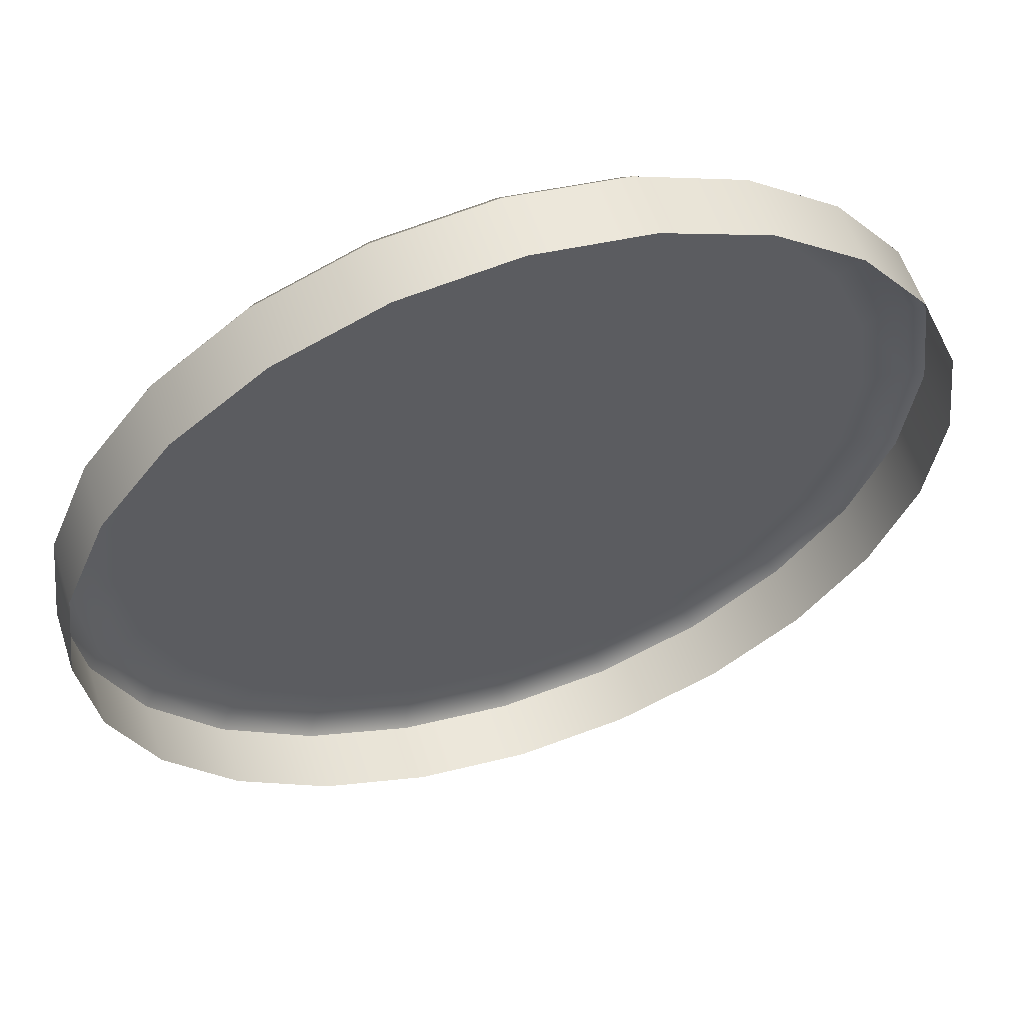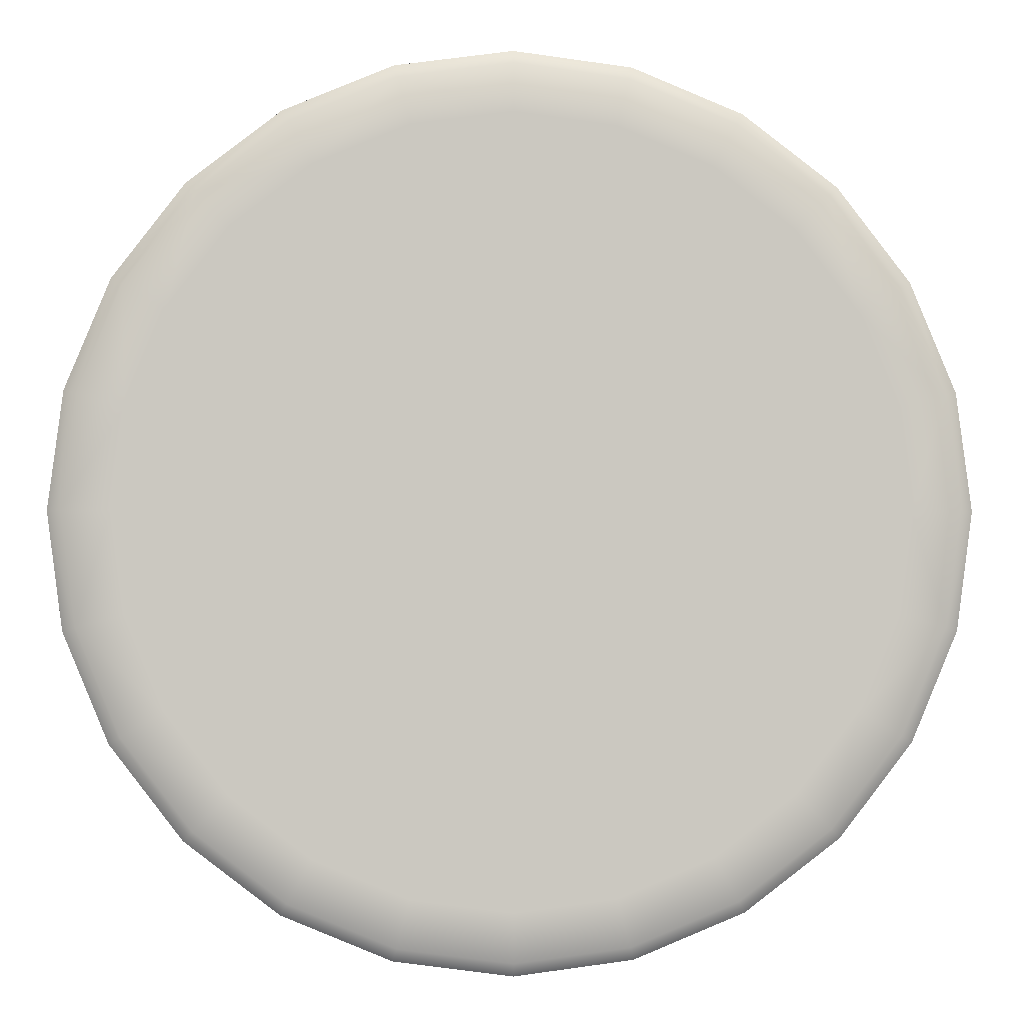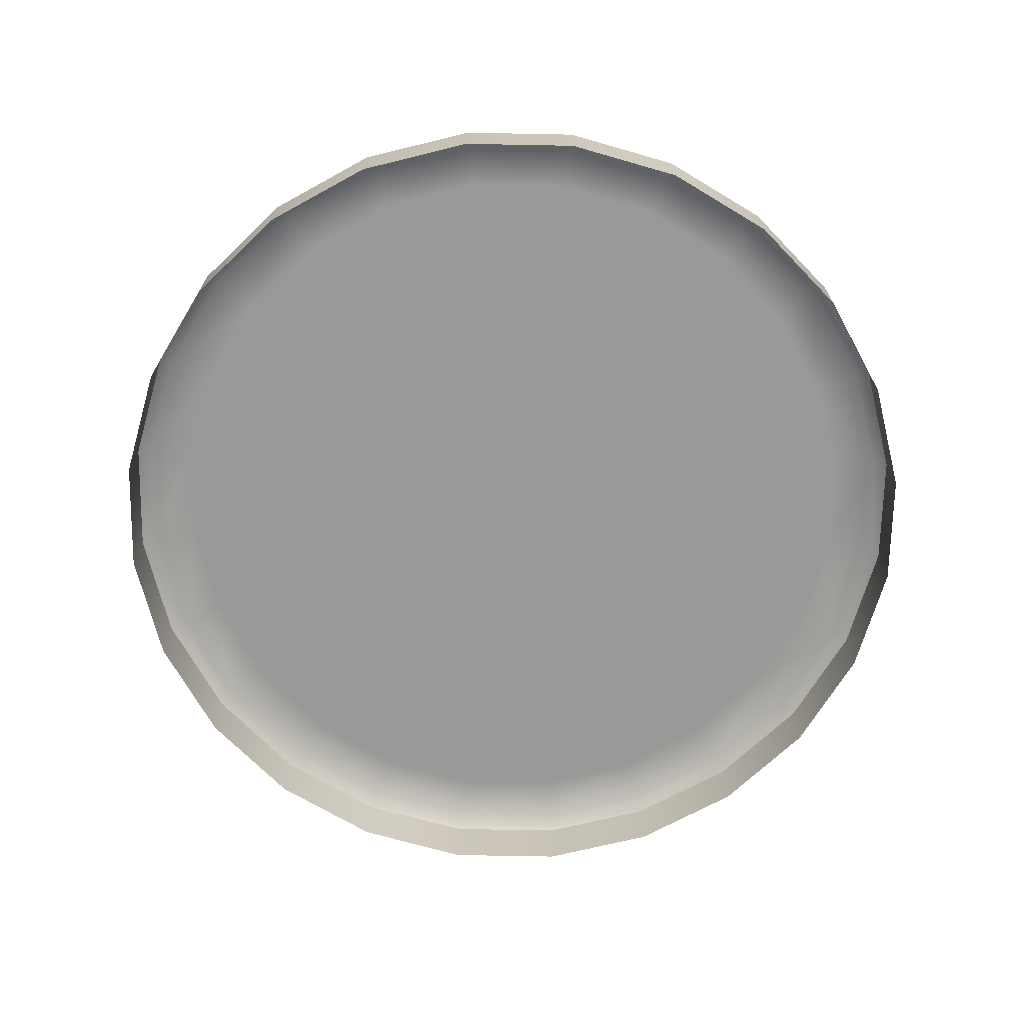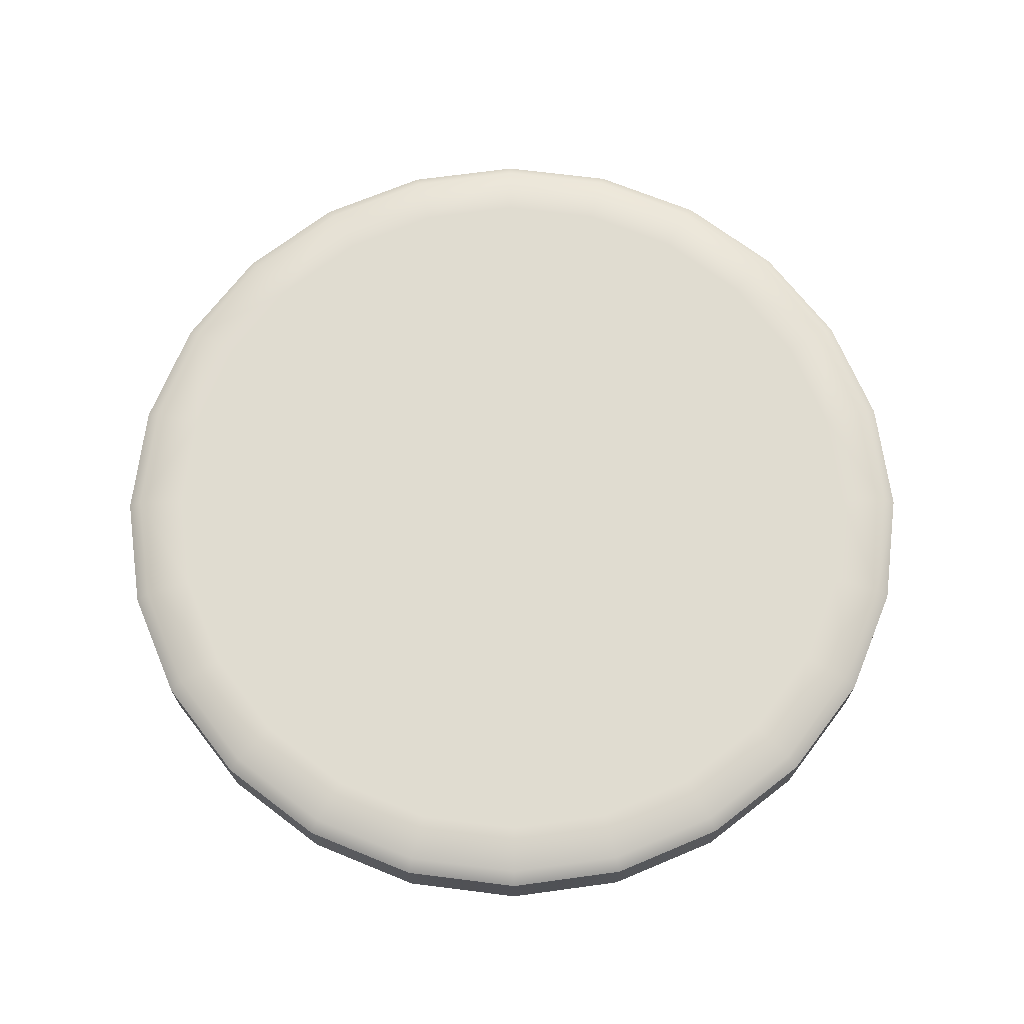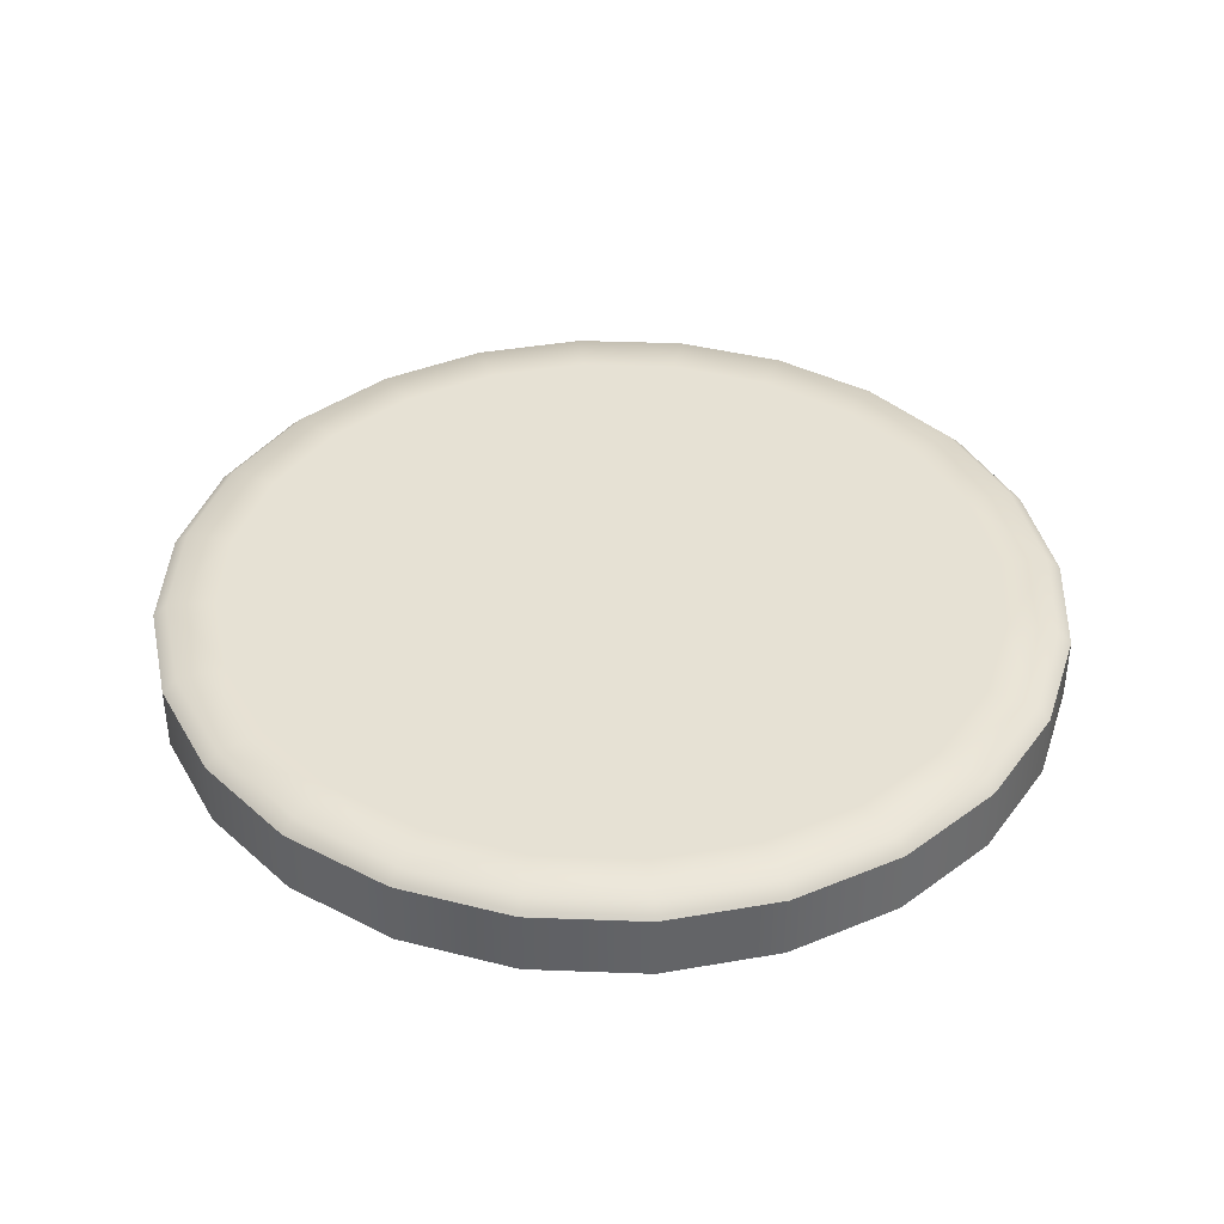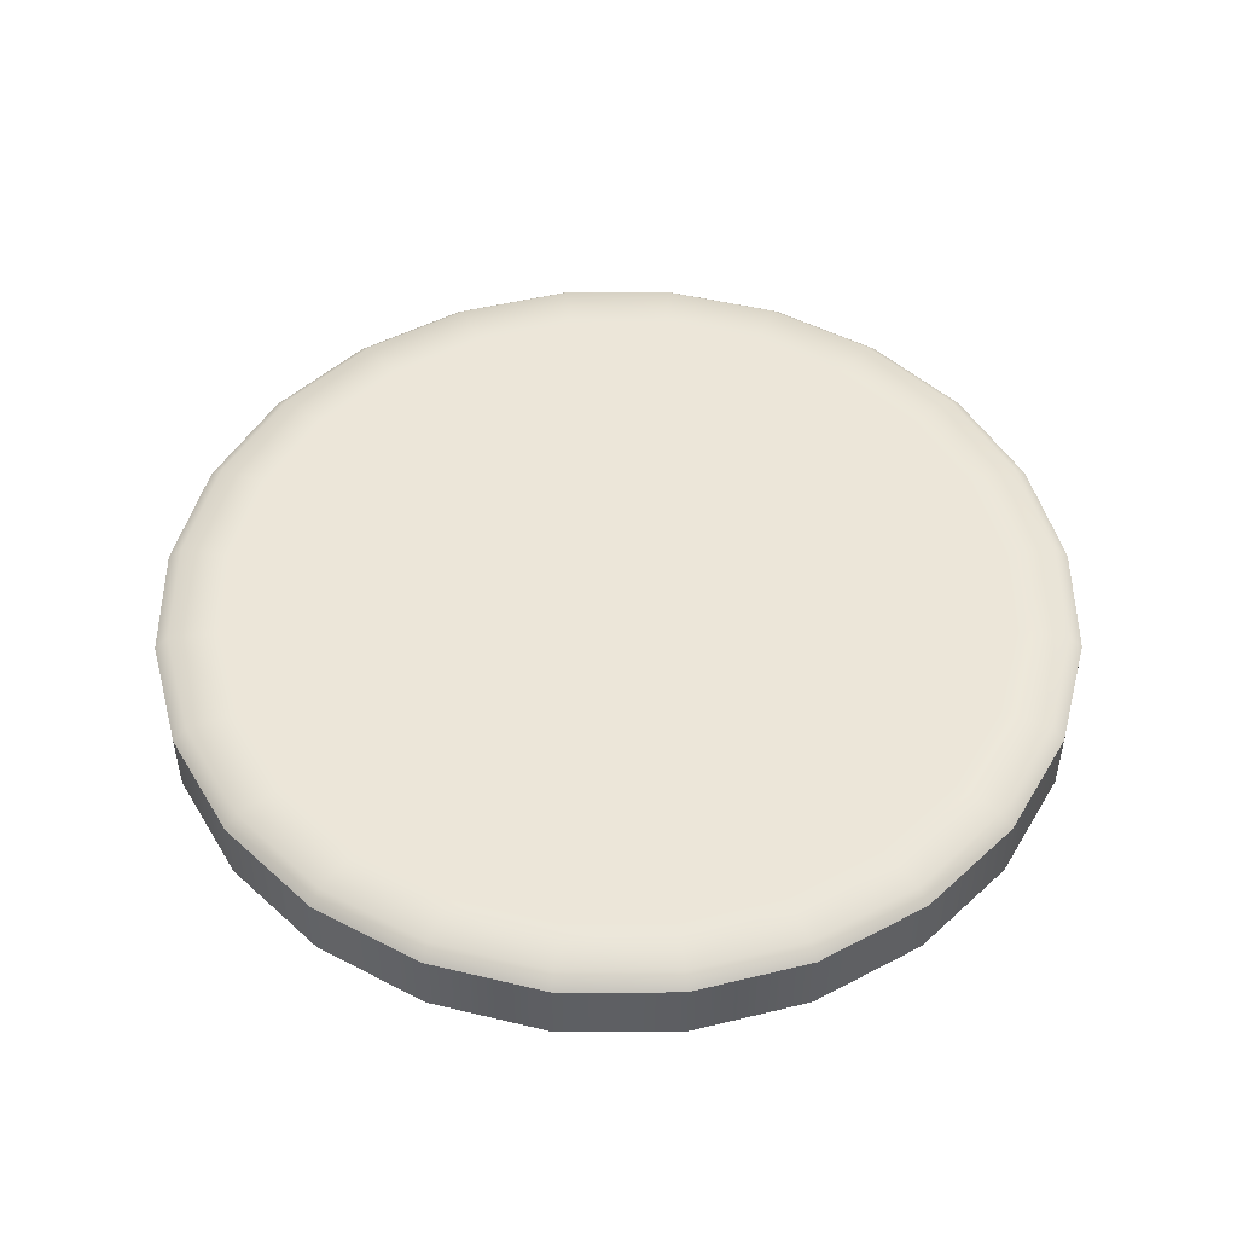
<metadata>
{"format":"obj","ext":"obj","renderer":"f3d","projection":"perspective","resolution":1024,"background":"white","views":[{"elev":57.5,"azim":-18.1,"up":"+Z"},{"elev":-1.7,"azim":177.4,"up":"+Z"},{"elev":-68.9,"azim":-128.6,"up":"+Y"},{"elev":69.6,"azim":74.7,"up":"+Y"},{"elev":39.2,"azim":-79.8,"up":"+Y"},{"elev":49.5,"azim":97.4,"up":"+Y"}]}
</metadata>
<code>
g Podium_3
v 1.18e-09 0.168 -0.8444
v 0.2186 0.168 -0.8157
v 0.4222 0.168 -0.7313
v -0.2186 0.168 -0.8157
v -0.4222 0.168 -0.7313
v 0.8444 0.168 -8.384e-09
v 0.8157 0.168 -0.2186
v 0.7313 0.168 -0.4222
v 0.5971 0.168 -0.5971
v -0.8444 0.168 3.86e-08
v -0.4222 0.168 0.7313
v -0.8157 0.168 -0.2186
v -0.7313 0.168 -0.4222
v -0.5971 0.168 -0.5971
v -0.8157 0.168 0.2186
v -0.7313 0.168 0.4222
v -0.5971 0.168 0.5971
v 0.4222 0.168 0.7313
v 0.7313 0.168 0.4222
v 0.8157 0.168 0.2186
v 0.5971 0.168 0.5971
v 0.2186 0.168 0.8157
v 7.5e-08 0.168 0.8444
v -0.2186 0.168 0.8157
v -0.2458 0.168 -0.9173
v 1.18e-09 0.168 -0.8444
v -0.2186 0.168 -0.8157
v -0.4222 0.168 -0.7313
v 2.653e-10 0.168 -0.9496
v 0.2458 0.168 -0.9173
v 0.2186 0.168 -0.8157
v 0 0.1411 -0.9802
v -0.2537 0.1411 -0.9468
v 0.2537 0.1411 -0.9468
v 0.4748 0.168 -0.8224
v 0.4222 0.168 -0.7313
v 0.4901 0.1411 -0.8488
v -0.4748 0.168 -0.8224
v -0.4901 0.1411 -0.8488
v 0.6715 0.168 -0.6715
v 0.5971 0.168 -0.5971
v 0.6931 0.1411 -0.6931
v -0.6715 0.168 -0.6715
v -0.5971 0.168 -0.5971
v -0.6931 0.1411 -0.6931
v -0.7313 0.168 -0.4222
v 0.8224 0.168 -0.4748
v 0.8488 0.1411 -0.4901
v 0.7313 0.168 -0.4222
v 0.9468 0.1411 -0.2537
v -0.8224 0.168 -0.4748
v -0.9173 0.168 -0.2458
v -0.8488 0.1411 -0.4901
v -0.8157 0.168 -0.2186
v -0.9468 0.1411 -0.2537
v -0.9802 0.1411 4.284e-08
v -0.8444 0.168 3.86e-08
v 0.9173 0.168 -0.2458
v 0.8157 0.168 -0.2186
v 0.9802 0.1411 -1.169e-08
v 0.8444 0.168 -8.384e-09
v -0.9496 0.168 4.189e-08
v -0.9468 0.1411 0.2537
v 0.9496 0.168 -1.095e-08
v 0.9468 0.1411 0.2537
v 0.8157 0.168 0.2186
v -0.9173 0.168 0.2458
v -0.8157 0.168 0.2186
v -0.8488 0.1411 0.4901
v -0.7313 0.168 0.4222
v 0.9173 0.168 0.2458
v 0.8488 0.1411 0.4901
v 0.8224 0.168 0.4748
v 0.6715 0.168 0.6715
v 0.7313 0.168 0.4222
v 0.6931 0.1411 0.6931
v 0.5971 0.168 0.5971
v 0.4901 0.1411 0.8488
v 0.4222 0.168 0.7313
v -0.8224 0.168 0.4748
v -0.6715 0.168 0.6715
v -0.5971 0.168 0.5971
v -0.6931 0.1411 0.6931
v -0.4901 0.1411 0.8488
v -0.4222 0.168 0.7313
v -0.4748 0.168 0.8224
v -0.2537 0.1411 0.9468
v -0.2458 0.168 0.9173
v -0.2186 0.168 0.8157
v 8.569e-08 0.1411 0.9802
v 7.5e-08 0.168 0.8444
v 8.329e-08 0.168 0.9496
v 0.2537 0.1411 0.9468
v 0.2458 0.168 0.9173
v 0.2186 0.168 0.8157
v 0.4748 0.168 0.8224
v 0 0 -0.9802
v -0.2537 0.1411 -0.9468
v -0.2537 0 -0.9468
v 0 0.1411 -0.9802
v -0.4901 0.1411 -0.8488
v 0.2537 0 -0.9468
v -0.4901 0 -0.8488
v 0.2537 0.1411 -0.9468
v -0.6931 0.1411 -0.6931
v 0.4901 0 -0.8488
v -0.6931 0 -0.6931
v 0.4901 0.1411 -0.8488
v -0.8488 0.1411 -0.4901
v 0.6931 0 -0.6931
v -0.8488 0 -0.4901
v 0.6931 0.1411 -0.6931
v -0.9468 0.1411 -0.2537
v 0.8488 0 -0.4901
v -0.9468 0 -0.2537
v 0.8488 0.1411 -0.4901
v -0.9802 0.1411 4.284e-08
v 0.9468 0 -0.2537
v -0.9802 0 4.284e-08
v 0.9468 0.1411 -0.2537
v -0.9468 0.1411 0.2537
v 0.9802 0 -1.169e-08
v -0.9468 0 0.2537
v 0.9802 0.1411 -1.169e-08
v -0.8488 0.1411 0.4901
v 0.9468 0 0.2537
v -0.8488 0 0.4901
v 0.9468 0.1411 0.2537
v -0.6931 0.1411 0.6931
v 0.8488 0 0.4901
v -0.6931 0 0.6931
v 0.8488 0.1411 0.4901
v -0.4901 0.1411 0.8488
v 0.6931 0 0.6931
v -0.4901 0 0.8488
v 0.6931 0.1411 0.6931
v -0.2537 0.1411 0.9468
v 0.4901 0 0.8488
v -0.2537 0 0.9468
v 0.4901 0.1411 0.8488
v 8.569e-08 0.1411 0.9802
v 0.2537 0 0.9468
v 8.569e-08 0 0.9802
v 0.2537 0.1411 0.9468
g Podium_3_0
f 3 2 1
f 3 1 4
f 3 4 5
f 6 3 5
f 3 6 7
f 3 7 8
f 8 9 3
f 6 5 10
f 6 10 11
f 5 12 10
f 5 13 12
f 5 14 13
f 11 10 15
f 11 15 16
f 16 17 11
f 11 18 6
f 18 19 6
f 19 20 6
f 18 21 19
f 11 22 18
f 11 23 22
f 11 24 23
f 27 26 25
f 28 27 25
f 26 29 25
f 29 26 30
f 26 31 30
f 25 29 32
f 29 30 32
f 33 25 32
f 30 34 32
f 30 31 35
f 30 35 34
f 31 36 35
f 35 37 34
f 38 25 33
f 38 28 25
f 39 38 33
f 35 36 40
f 35 40 37
f 36 41 40
f 40 42 37
f 28 38 43
f 43 38 39
f 44 28 43
f 45 43 39
f 46 44 43
f 40 41 47
f 40 47 42
f 47 48 42
f 41 49 47
f 48 47 50
f 51 43 45
f 51 46 43
f 46 51 52
f 53 51 45
f 52 51 53
f 54 46 52
f 55 52 53
f 52 55 56
f 57 54 52
f 47 49 58
f 47 58 50
f 49 59 58
f 50 58 60
f 59 61 58
f 62 52 56
f 62 57 52
f 62 56 63
f 58 64 60
f 61 64 58
f 60 64 65
f 61 66 64
f 57 62 67
f 67 62 63
f 68 57 67
f 67 63 69
f 70 68 67
f 64 71 65
f 66 71 64
f 65 71 72
f 71 66 73
f 71 73 72
f 73 74 72
f 66 75 73
f 73 75 74
f 74 76 72
f 75 77 74
f 76 74 78
f 77 79 74
f 80 70 67
f 70 80 81
f 80 67 69
f 81 80 69
f 82 70 81
f 83 81 69
f 81 83 84
f 85 82 81
f 86 81 84
f 86 85 81
f 86 84 87
f 85 86 88
f 88 86 87
f 89 85 88
f 88 87 90
f 91 89 88
f 92 88 90
f 92 91 88
f 92 90 93
f 91 92 94
f 94 92 93
f 95 91 94
f 94 93 78
f 79 95 94
f 96 94 78
f 96 79 94
f 74 96 78
f 79 96 74
f 99 98 97
f 98 100 97
f 101 98 99
f 97 100 102
f 103 101 99
f 100 104 102
f 105 101 103
f 102 104 106
f 107 105 103
f 104 108 106
f 109 105 107
f 106 108 110
f 111 109 107
f 108 112 110
f 113 109 111
f 110 112 114
f 115 113 111
f 112 116 114
f 117 113 115
f 114 116 118
f 119 117 115
f 116 120 118
f 121 117 119
f 118 120 122
f 123 121 119
f 120 124 122
f 125 121 123
f 122 124 126
f 127 125 123
f 124 128 126
f 129 125 127
f 126 128 130
f 131 129 127
f 128 132 130
f 133 129 131
f 130 132 134
f 135 133 131
f 132 136 134
f 137 133 135
f 134 136 138
f 139 137 135
f 136 140 138
f 141 137 139
f 138 140 142
f 143 141 139
f 140 144 142
f 144 141 143
f 142 144 143

</code>
